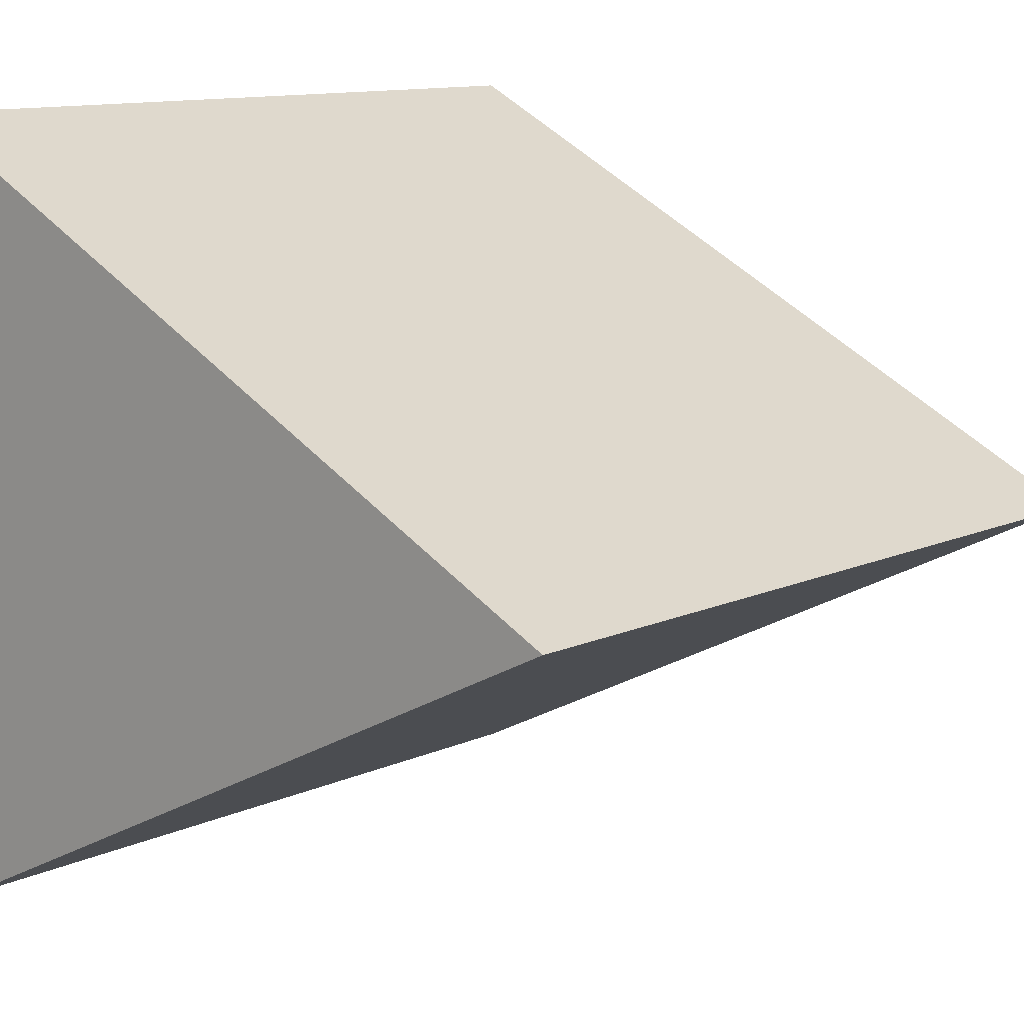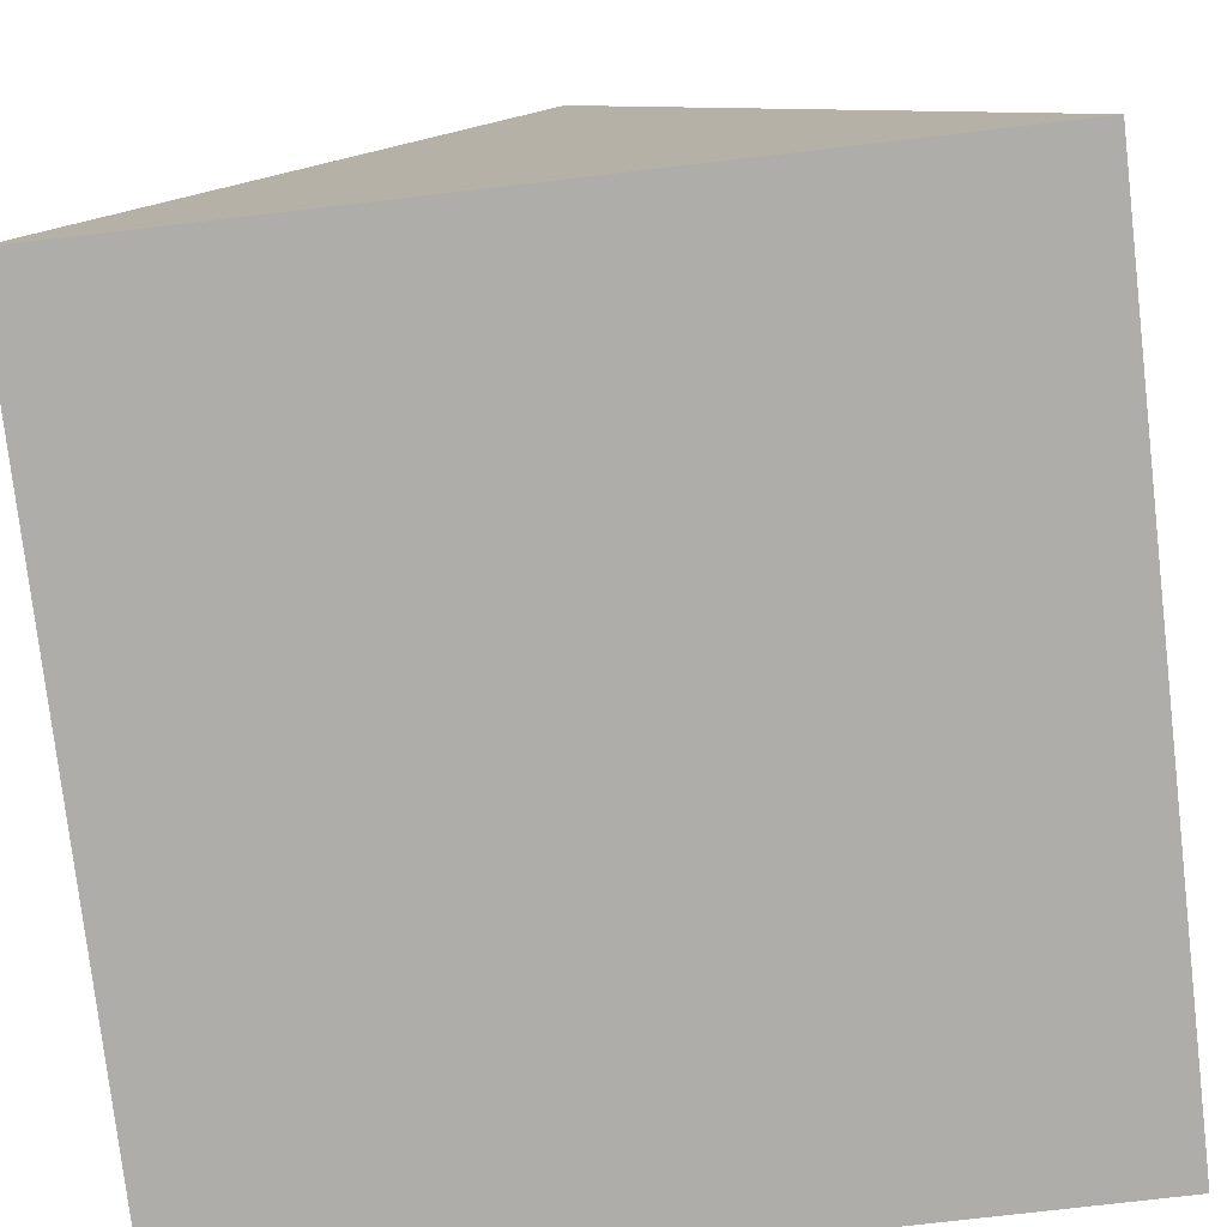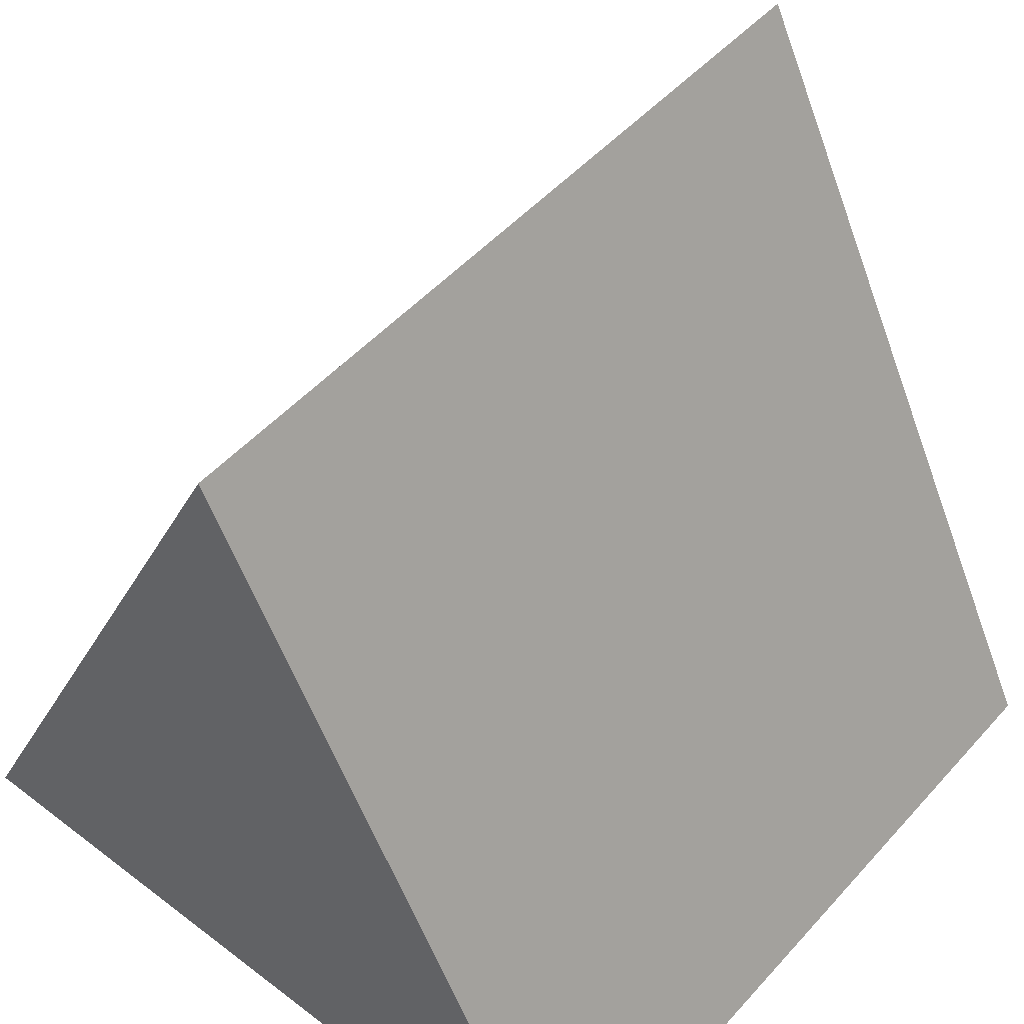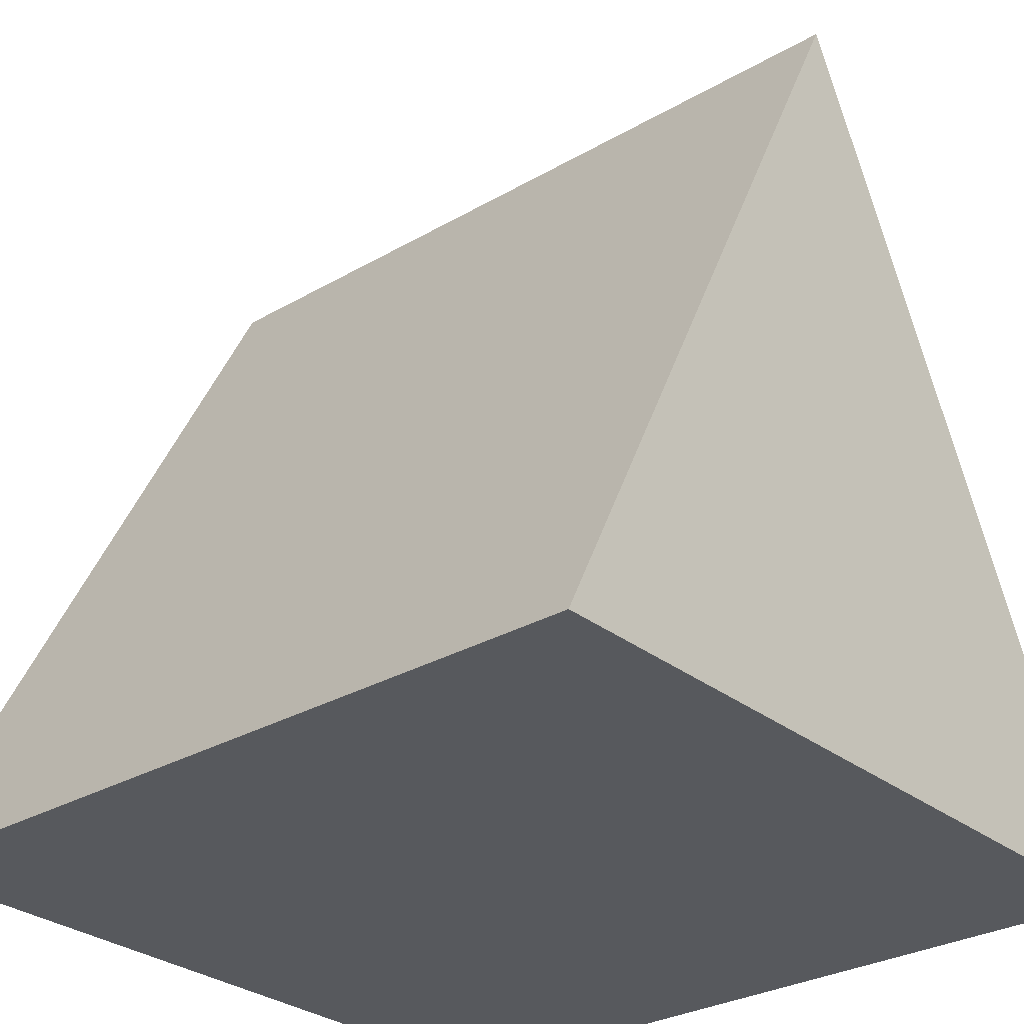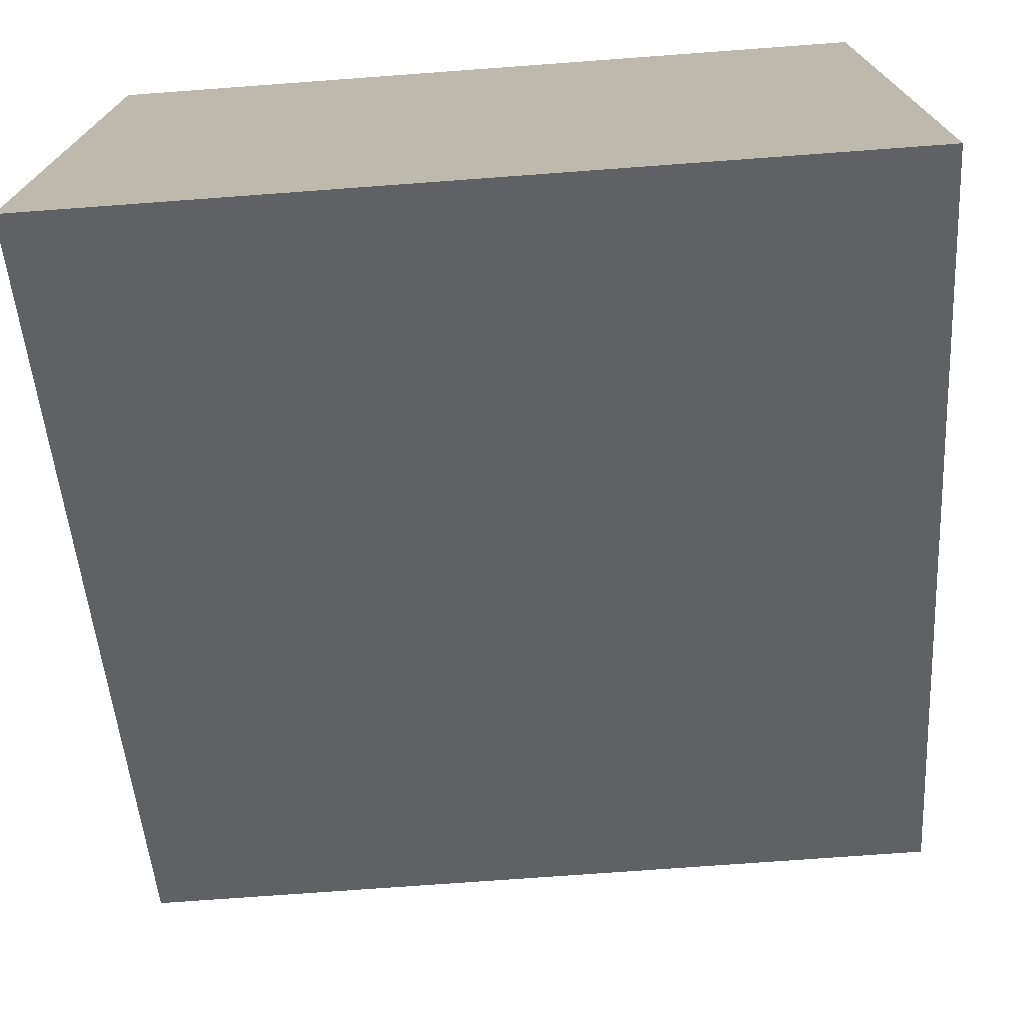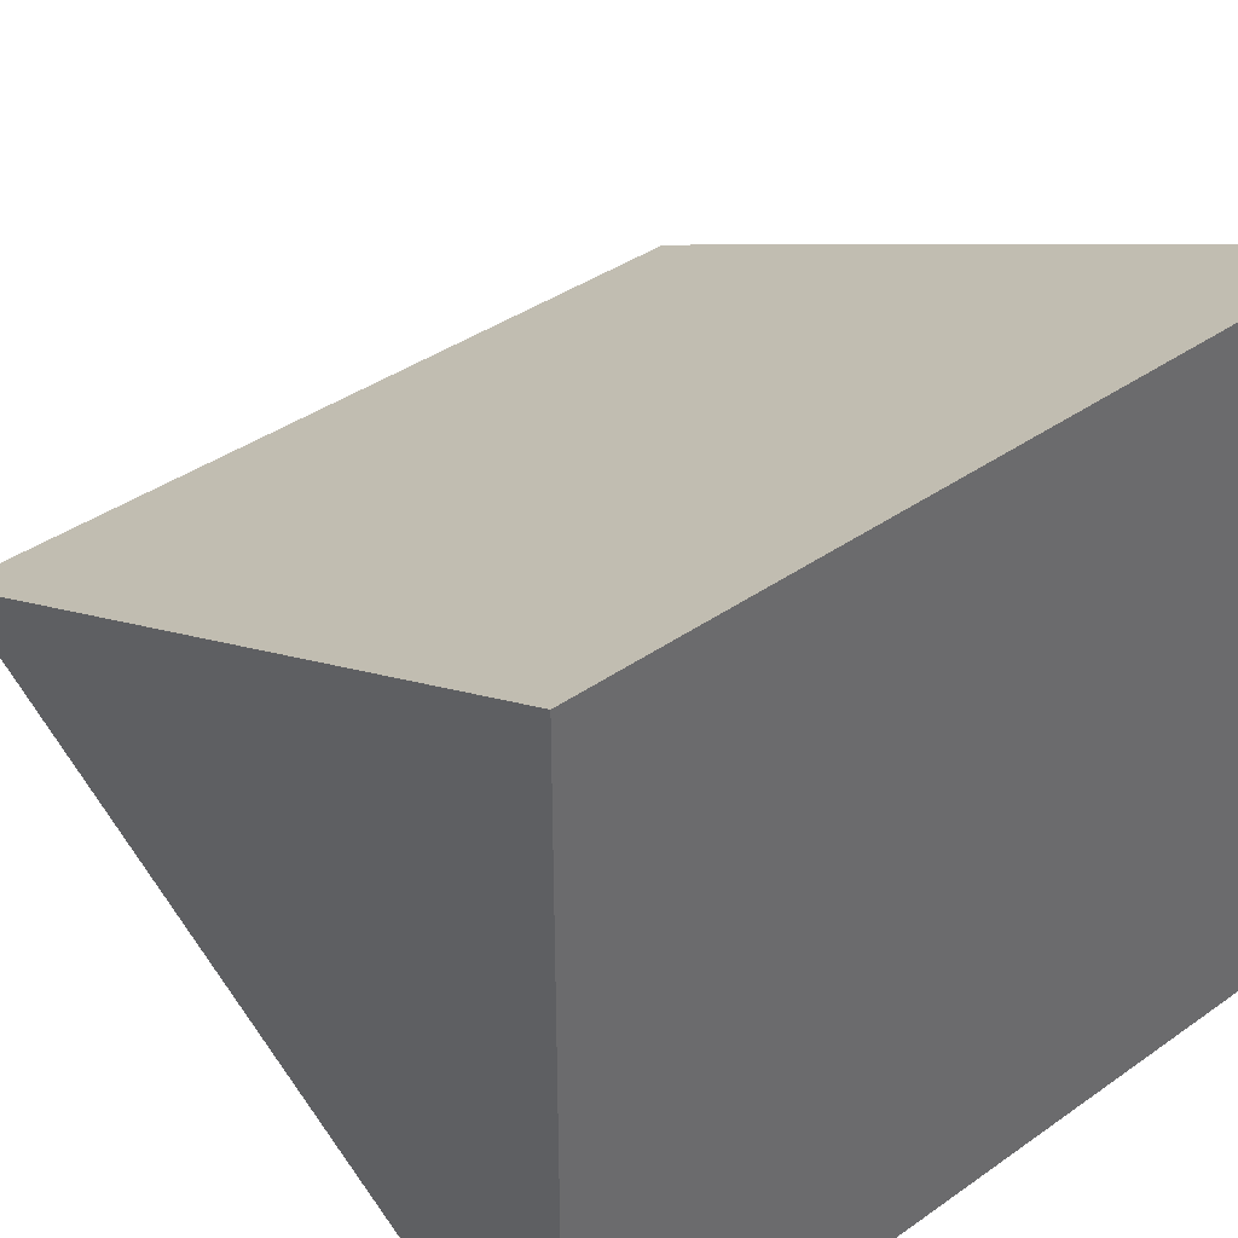
<metadata>
{"format":"obj","ext":"obj","renderer":"f3d","projection":"perspective","resolution":1024,"background":"white","views":[{"elev":11.7,"azim":132.5,"up":"+Z"},{"elev":-77.2,"azim":-83.4,"up":"+Y"},{"elev":49.9,"azim":-50.0,"up":"+Y"},{"elev":-29.3,"azim":40.7,"up":"+Y"},{"elev":-74.1,"azim":4.2,"up":"+Z"},{"elev":40.0,"azim":-40.7,"up":"+Z"}]}
</metadata>
<code>
o Cube_Cube.001
v -1 -1 1
v -1 -1 -1
v 1 -1 1
v 1 -1 -1
v -1 1 0
v 1 1 0
f 5 6 4 2
f 1 3 6 5
f 2 4 3 1
f 5 2 1
f 4 6 3

</code>
